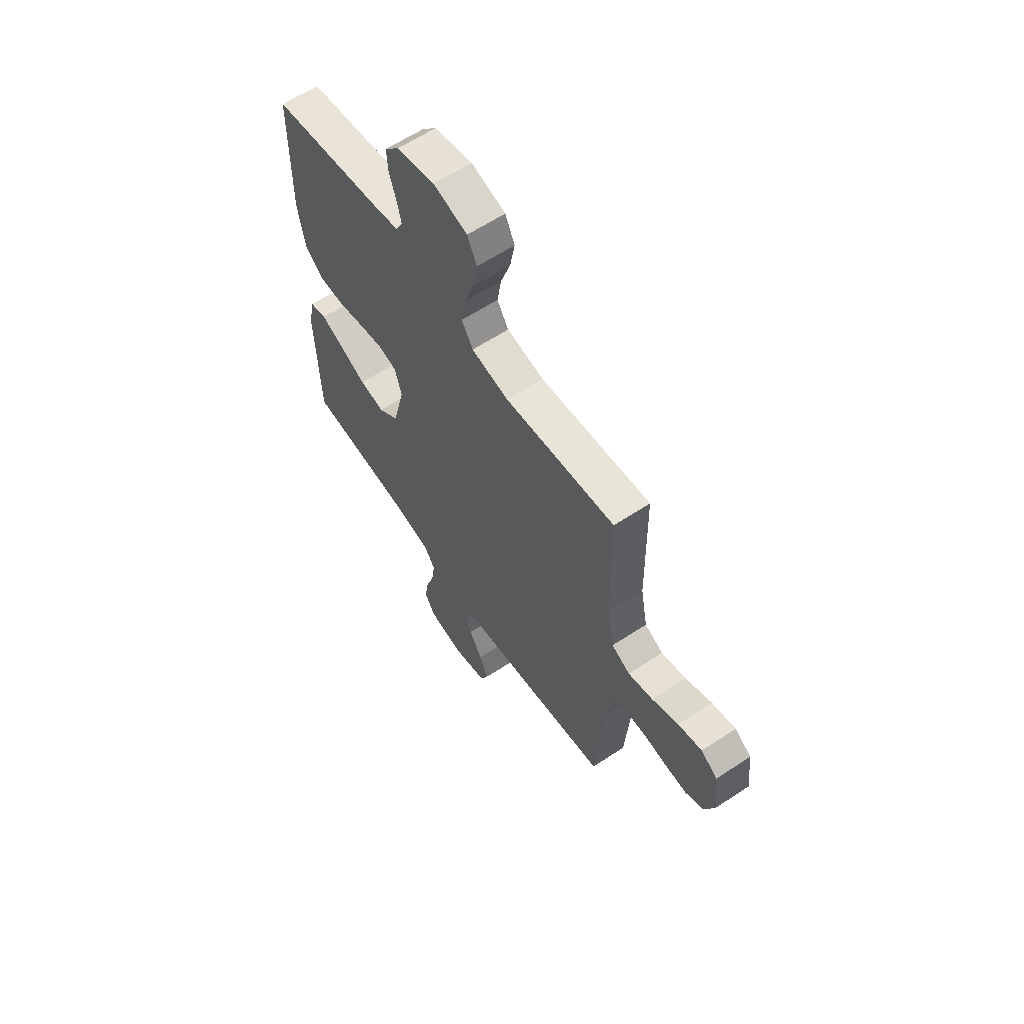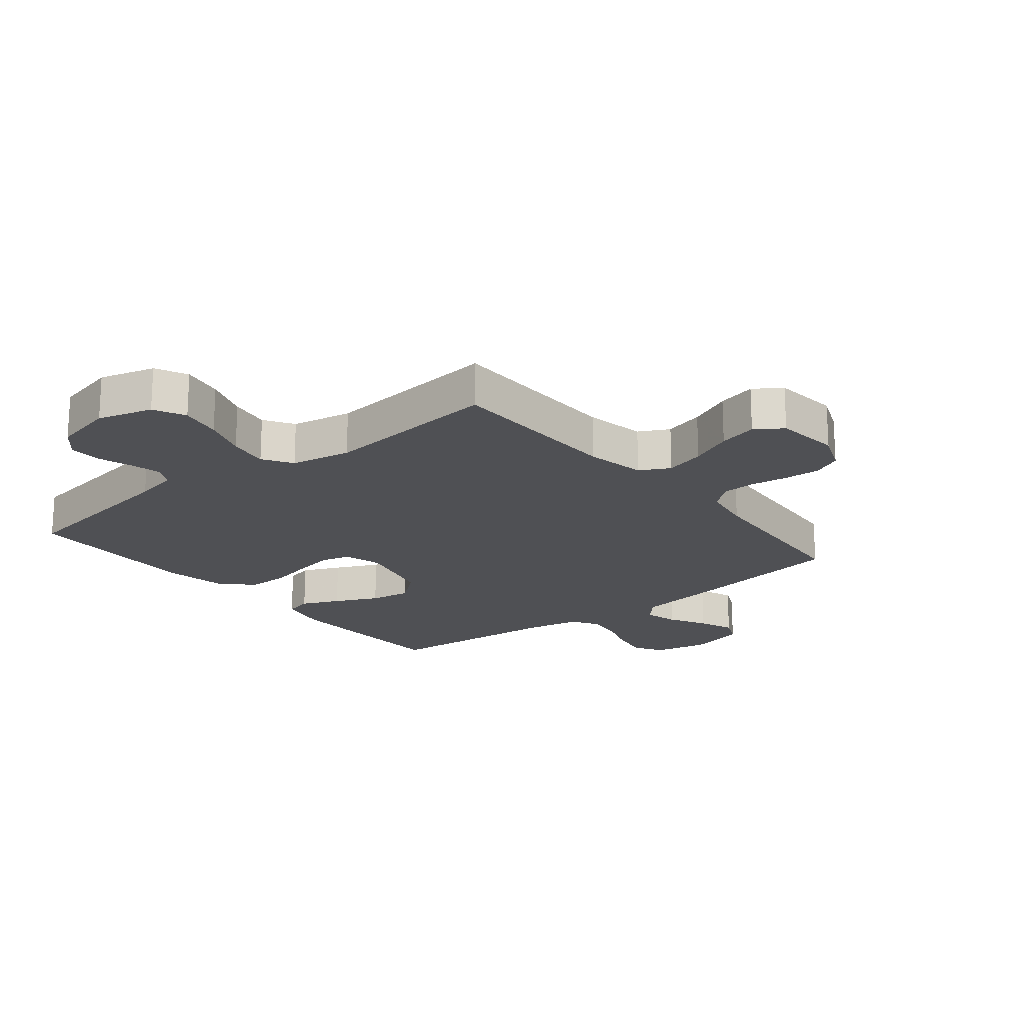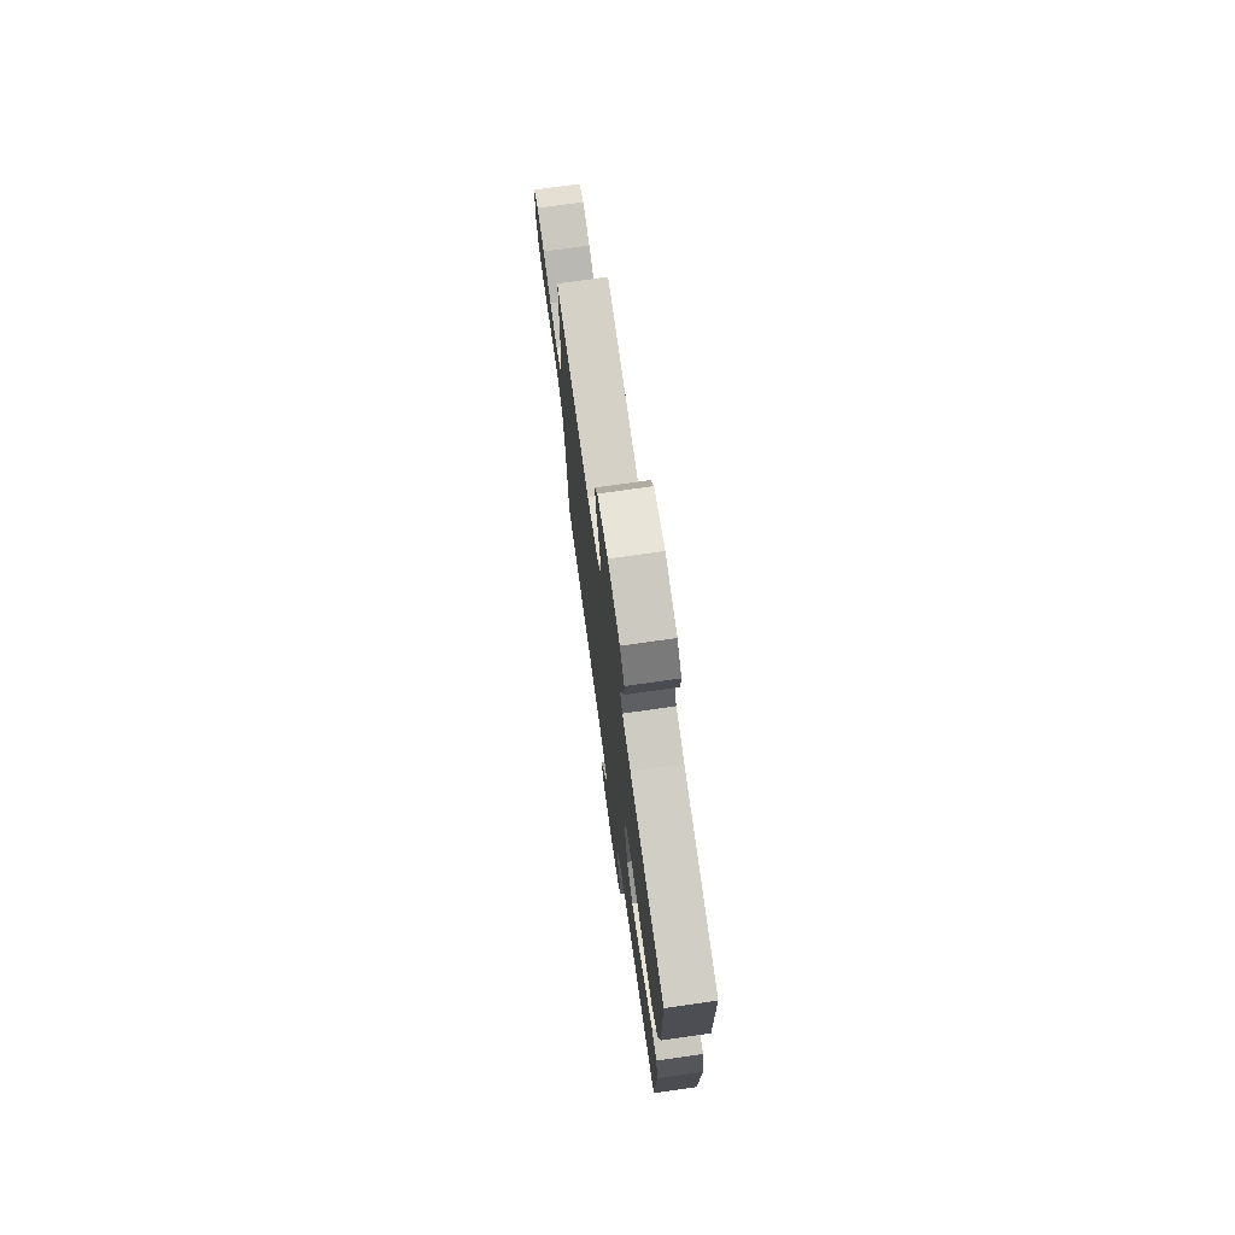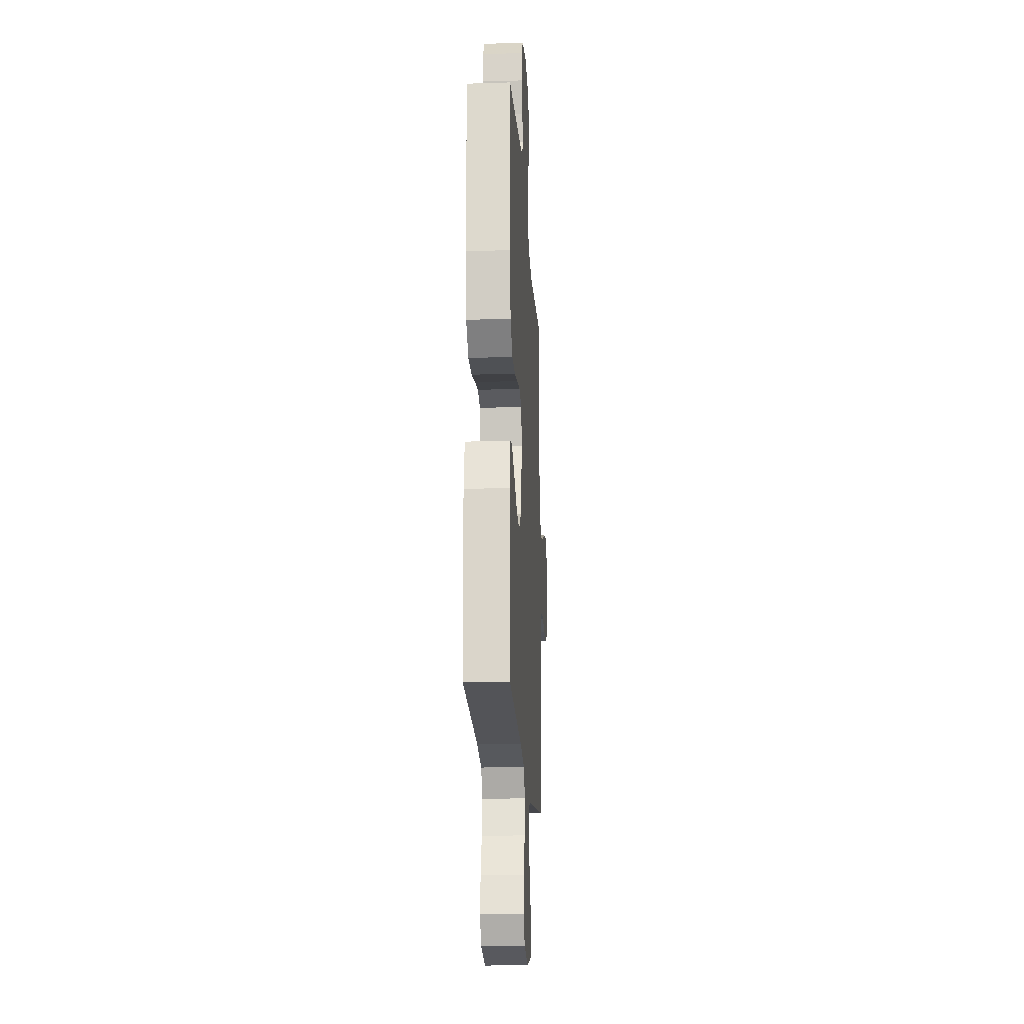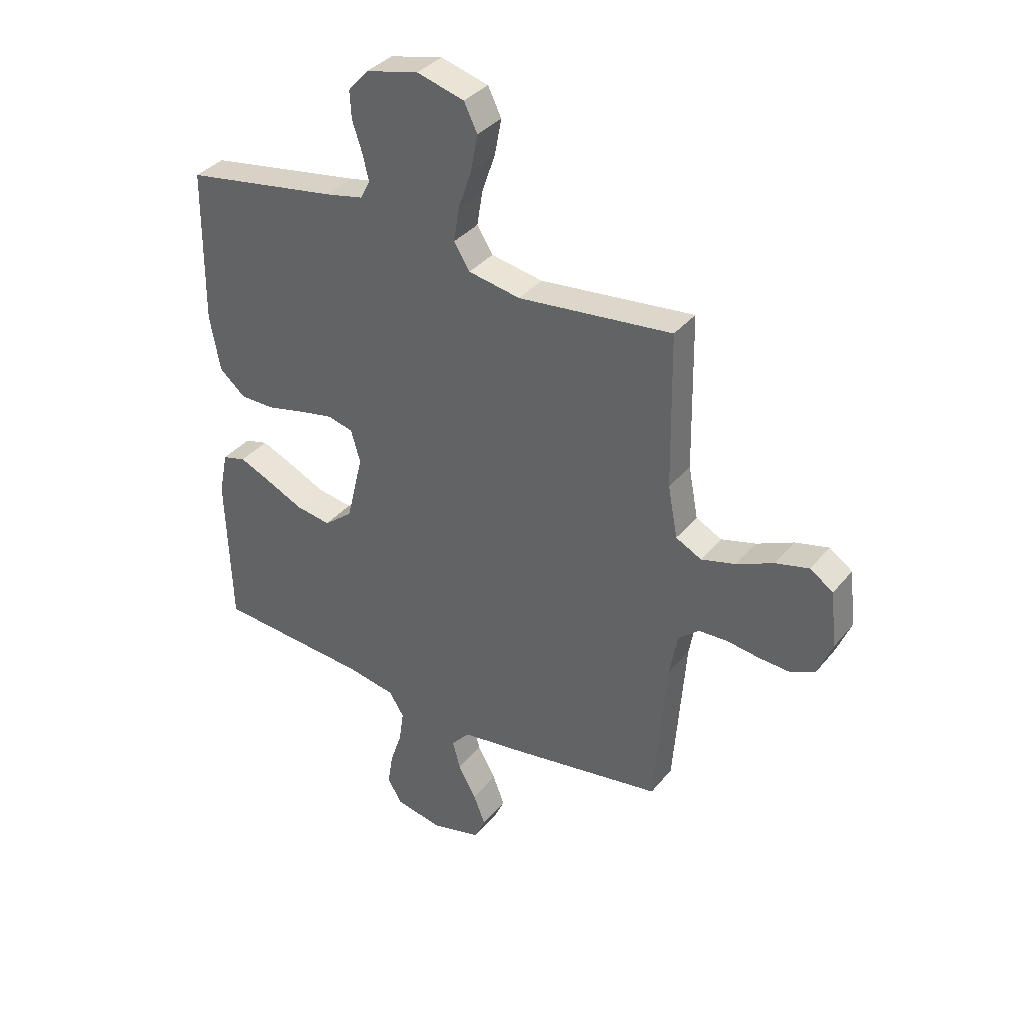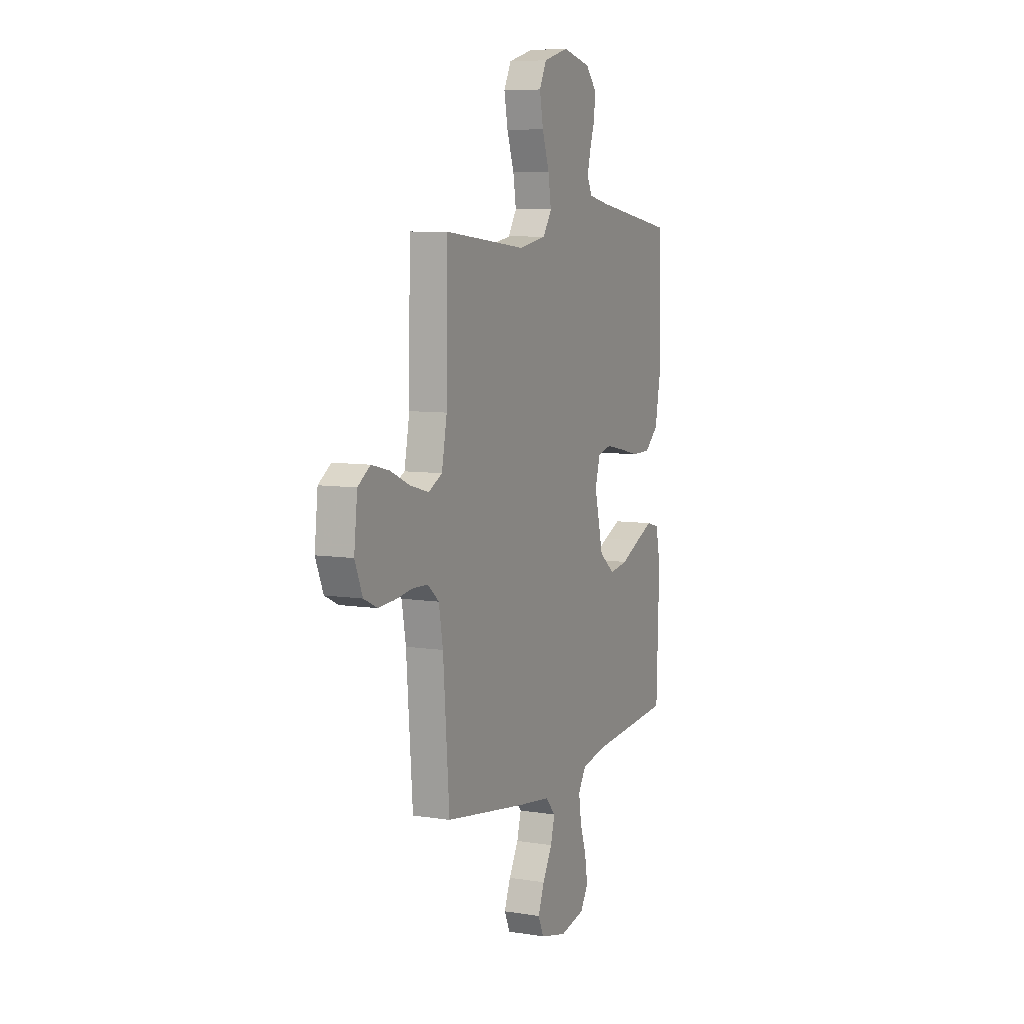
<metadata>
{"format":"obj","ext":"obj","renderer":"f3d","projection":"perspective","resolution":1024,"background":"white","views":[{"elev":61.6,"azim":56.1,"up":"+Z"},{"elev":-19.2,"azim":38.9,"up":"+Y"},{"elev":74.1,"azim":-98.1,"up":"+Z"},{"elev":-18.7,"azim":-86.7,"up":"+Z"},{"elev":35.7,"azim":33.6,"up":"+Z"},{"elev":7.5,"azim":114.3,"up":"+Z"}]}
</metadata>
<code>
v 0.5 0.07 -0.5
v 0.2 0.07 -0.546
v 0.081 0.07 -0.562
v 0.045 0.07 -0.602
v 0.06 0.07 -0.658
v 0.095 0.07 -0.721
v 0.118 0.07 -0.78
v 0.097 0.07 -0.826
v 0 0.07 -0.85
v -0.092 0.07 -0.831
v -0.12 0.07 -0.784
v -0.11 0.07 -0.72
v -0.087 0.07 -0.652
v -0.078 0.07 -0.589
v -0.107 0.07 -0.543
v -0.2 0.07 -0.525
v -0.5 0.07 -0.5
v -0.51 0.07 -0.2
v -0.493 0.07 -0.117
v -0.447 0.07 -0.105
v -0.384 0.07 -0.133
v -0.312 0.07 -0.167
v -0.244 0.07 -0.178
v -0.188 0.07 -0.133
v -0.156 0.07 0
v -0.174 0.07 0.063
v -0.224 0.07 0.076
v -0.291 0.07 0.063
v -0.365 0.07 0.046
v -0.433 0.07 0.047
v -0.483 0.07 0.091
v -0.503 0.07 0.2
v -0.5 0.07 0.5
v -0.2 0.07 0.548
v -0.127 0.07 0.563
v -0.108 0.07 0.599
v -0.12 0.07 0.65
v -0.139 0.07 0.707
v -0.142 0.07 0.761
v -0.103 0.07 0.805
v 0 0.07 0.829
v 0.092 0.07 0.803
v 0.118 0.07 0.75
v 0.105 0.07 0.68
v 0.079 0.07 0.605
v 0.068 0.07 0.537
v 0.099 0.07 0.488
v 0.2 0.07 0.469
v 0.5 0.07 0.5
v 0.505 0.07 0.2
v 0.524 0.07 0.1
v 0.574 0.07 0.074
v 0.641 0.07 0.092
v 0.713 0.07 0.124
v 0.778 0.07 0.14
v 0.823 0.07 0.109
v 0.835 0.07 0
v 0.807 0.07 -0.068
v 0.758 0.07 -0.091
v 0.698 0.07 -0.087
v 0.635 0.07 -0.078
v 0.579 0.07 -0.08
v 0.538 0.07 -0.115
v 0.523 0.07 -0.2
v 0.5 0 -0.5
v 0.2 0 -0.546
v 0.081 0 -0.562
v 0.045 0 -0.602
v 0.06 0 -0.658
v 0.095 0 -0.721
v 0.118 0 -0.78
v 0.097 0 -0.826
v 0 0 -0.85
v -0.092 0 -0.831
v -0.12 0 -0.784
v -0.11 0 -0.72
v -0.087 0 -0.652
v -0.078 0 -0.589
v -0.107 0 -0.543
v -0.2 0 -0.525
v -0.5 0 -0.5
v -0.51 0 -0.2
v -0.493 0 -0.117
v -0.447 0 -0.105
v -0.384 0 -0.133
v -0.312 0 -0.167
v -0.244 0 -0.178
v -0.188 0 -0.133
v -0.156 0 0
v -0.174 0 0.063
v -0.224 0 0.076
v -0.291 0 0.063
v -0.365 0 0.046
v -0.433 0 0.047
v -0.483 0 0.091
v -0.503 0 0.2
v -0.5 0 0.5
v -0.2 0 0.548
v -0.127 0 0.563
v -0.108 0 0.599
v -0.12 0 0.65
v -0.139 0 0.707
v -0.142 0 0.761
v -0.103 0 0.805
v 0 0 0.829
v 0.092 0 0.803
v 0.118 0 0.75
v 0.105 0 0.68
v 0.079 0 0.605
v 0.068 0 0.537
v 0.099 0 0.488
v 0.2 0 0.469
v 0.5 0 0.5
v 0.505 0 0.2
v 0.524 0 0.1
v 0.574 0 0.074
v 0.641 0 0.092
v 0.713 0 0.124
v 0.778 0 0.14
v 0.823 0 0.109
v 0.835 0 0
v 0.807 0 -0.068
v 0.758 0 -0.091
v 0.698 0 -0.087
v 0.635 0 -0.078
v 0.579 0 -0.08
v 0.538 0 -0.115
v 0.523 0 -0.2
f 58 59 60 61
f 58 61 62
f 57 58 62
f 56 57 62
f 53 54 55 56
f 52 53 56 62
f 51 52 62 63
f 48 49 50
f 47 48 50 51
f 42 43 44 45
f 42 45 46
f 41 42 46
f 40 41 46
f 37 38 39 40
f 36 37 40 46
f 35 36 46 47
f 31 32 33 34
f 28 29 30 31
f 27 28 31 34
f 26 27 34 35
f 19 20 21 22
f 17 18 19 22
f 16 17 22 23
f 15 16 23 24
f 10 11 12 13
f 10 13 14
f 9 10 14
f 8 9 14
f 5 6 7 8
f 4 5 8 14
f 3 4 14 15
f 64 1 2 3
f 25 26 35 47
f 47 51 63 64
f 24 25 47 64
f 3 15 24 64
f 125 124 123 122
f 126 125 122
f 126 122 121
f 126 121 120
f 120 119 118 117
f 126 120 117 116
f 127 126 116 115
f 114 113 112
f 115 114 112 111
f 109 108 107 106
f 110 109 106
f 110 106 105
f 110 105 104
f 104 103 102 101
f 110 104 101 100
f 111 110 100 99
f 98 97 96 95
f 95 94 93 92
f 98 95 92 91
f 99 98 91 90
f 86 85 84 83
f 86 83 82 81
f 87 86 81 80
f 88 87 80 79
f 77 76 75 74
f 78 77 74
f 78 74 73
f 78 73 72
f 72 71 70 69
f 78 72 69 68
f 79 78 68 67
f 67 66 65 128
f 111 99 90 89
f 128 127 115 111
f 128 111 89 88
f 128 88 79 67
f 1 65 66 2
f 2 66 67 3
f 3 67 68 4
f 4 68 69 5
f 5 69 70 6
f 6 70 71 7
f 7 71 72 8
f 8 72 73 9
f 9 73 74 10
f 10 74 75 11
f 11 75 76 12
f 12 76 77 13
f 13 77 78 14
f 14 78 79 15
f 15 79 80 16
f 16 80 81 17
f 17 81 82 18
f 18 82 83 19
f 19 83 84 20
f 20 84 85 21
f 21 85 86 22
f 22 86 87 23
f 23 87 88 24
f 24 88 89 25
f 25 89 90 26
f 26 90 91 27
f 27 91 92 28
f 28 92 93 29
f 29 93 94 30
f 30 94 95 31
f 31 95 96 32
f 32 96 97 33
f 33 97 98 34
f 34 98 99 35
f 35 99 100 36
f 36 100 101 37
f 37 101 102 38
f 38 102 103 39
f 39 103 104 40
f 40 104 105 41
f 41 105 106 42
f 42 106 107 43
f 43 107 108 44
f 44 108 109 45
f 45 109 110 46
f 46 110 111 47
f 47 111 112 48
f 48 112 113 49
f 49 113 114 50
f 50 114 115 51
f 51 115 116 52
f 52 116 117 53
f 53 117 118 54
f 54 118 119 55
f 55 119 120 56
f 56 120 121 57
f 57 121 122 58
f 58 122 123 59
f 59 123 124 60
f 60 124 125 61
f 61 125 126 62
f 62 126 127 63
f 63 127 128 64
f 64 128 65 1

</code>
